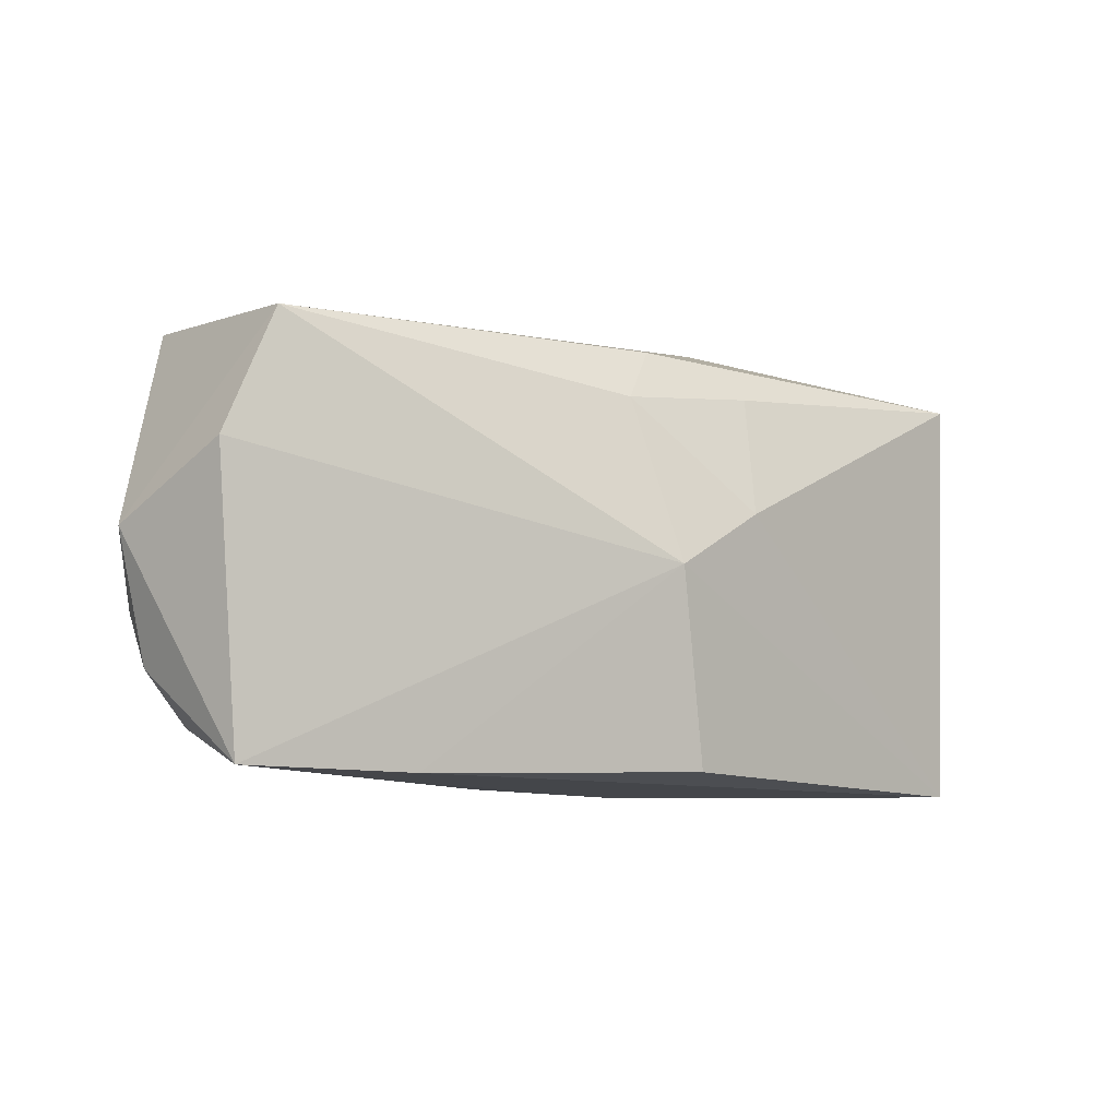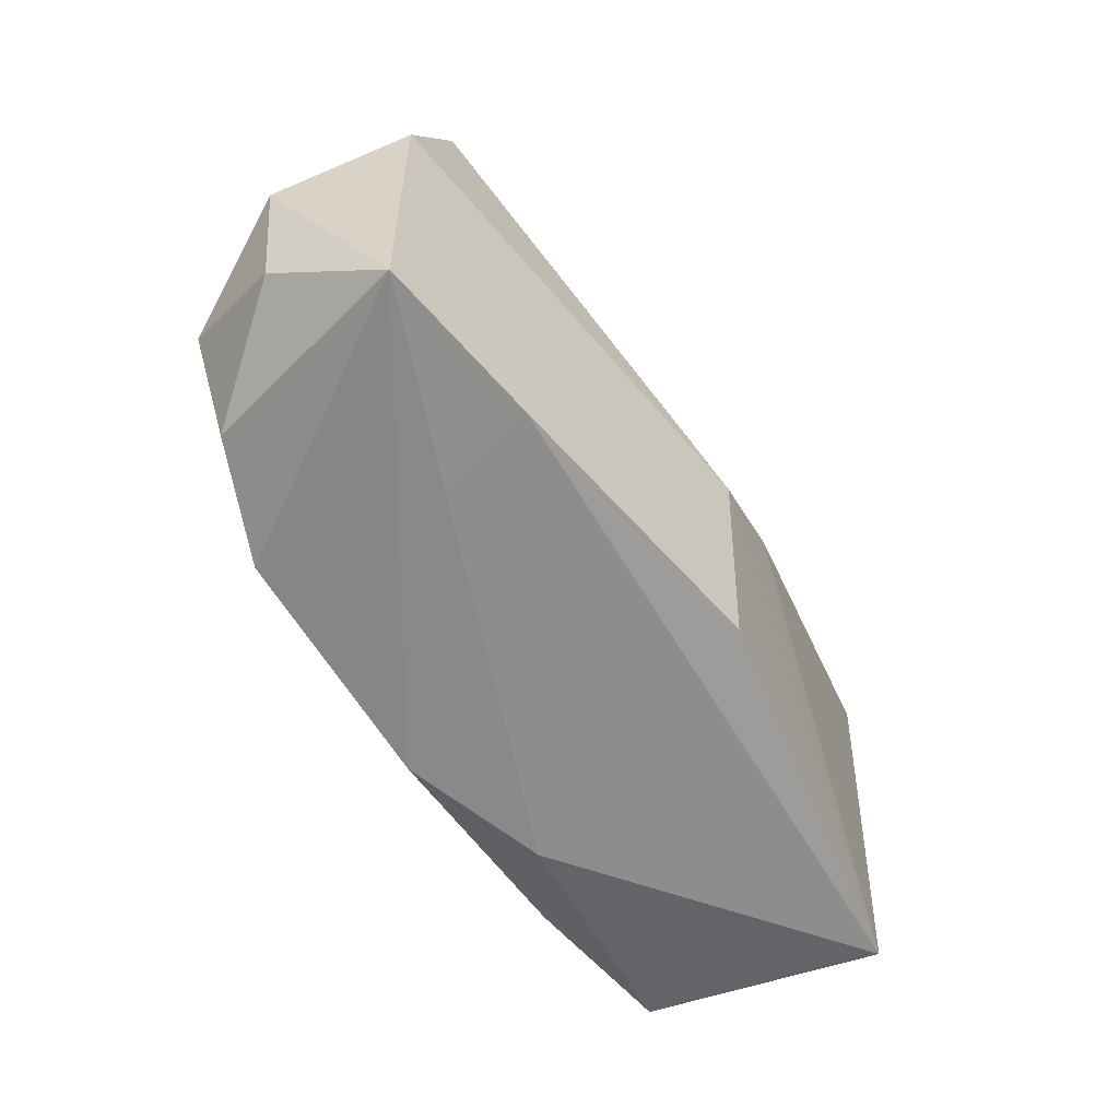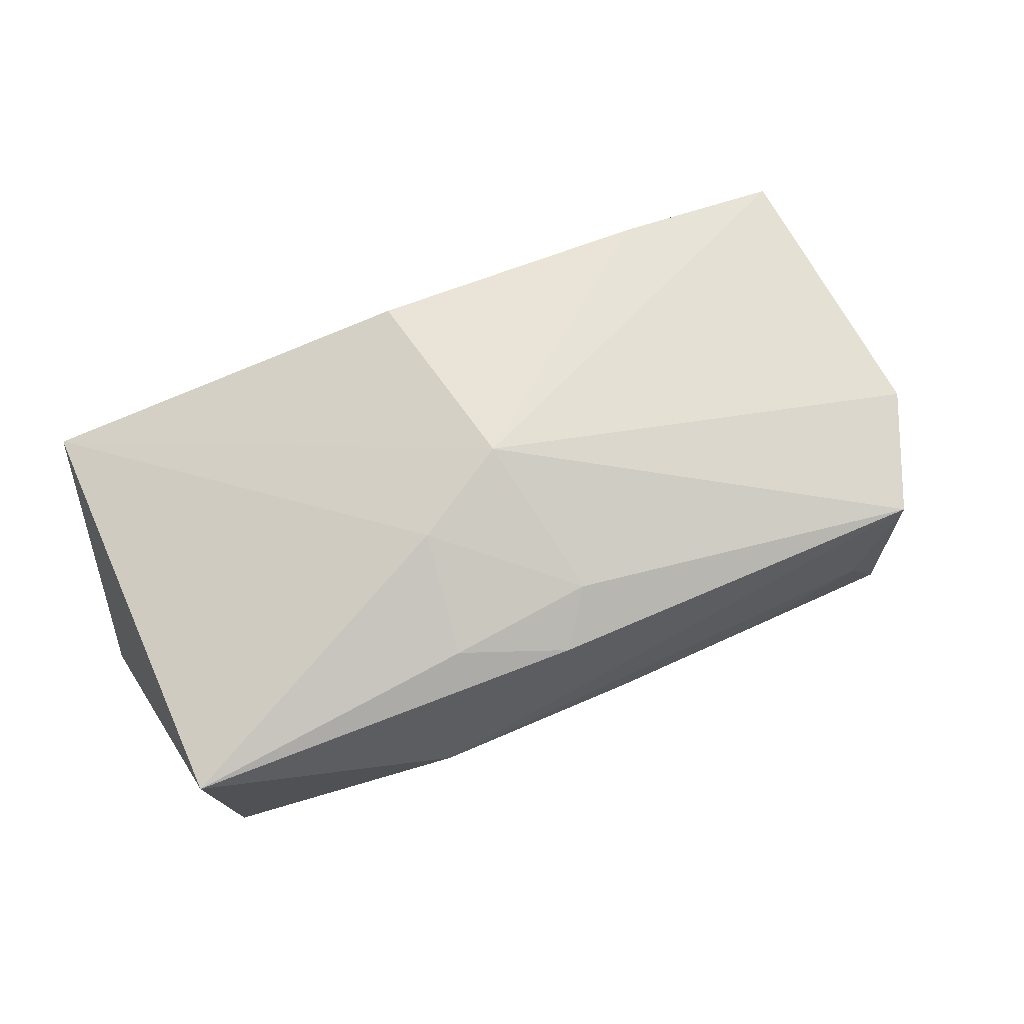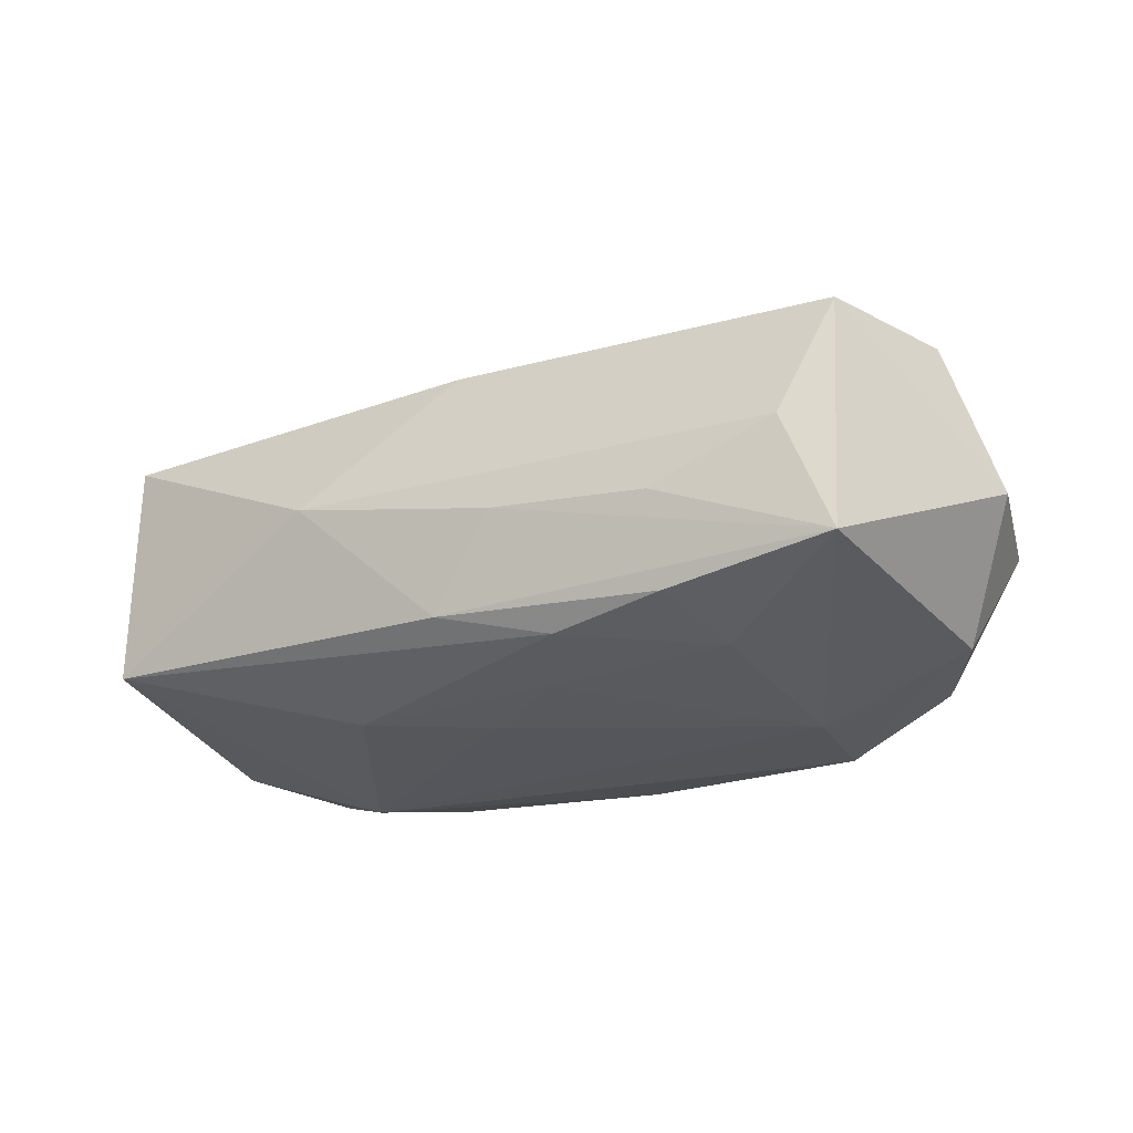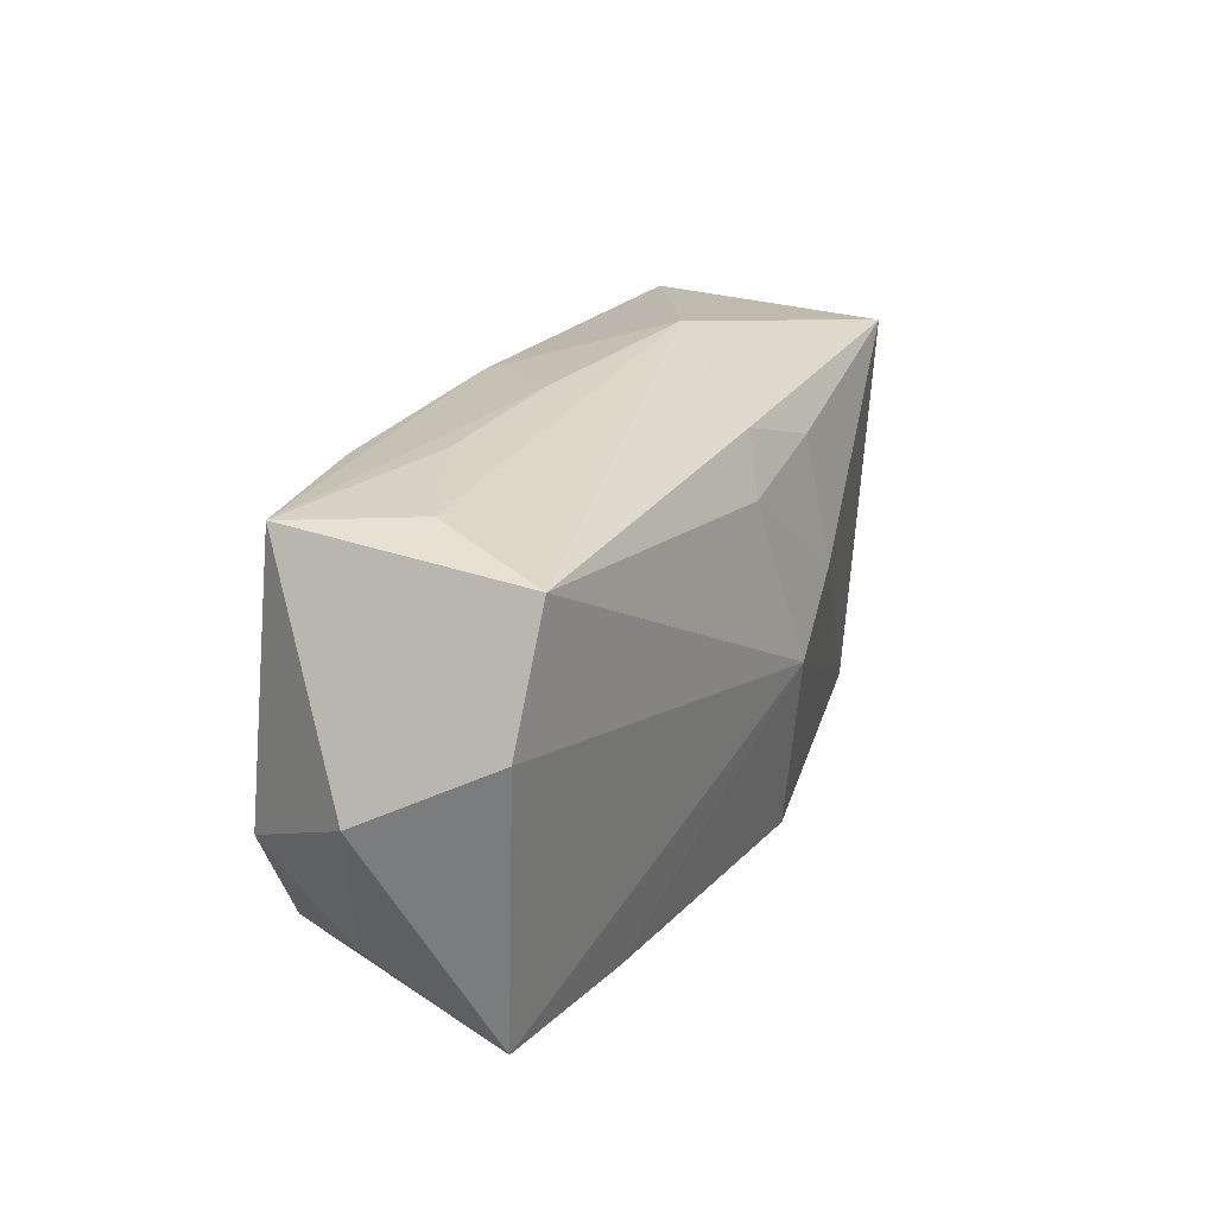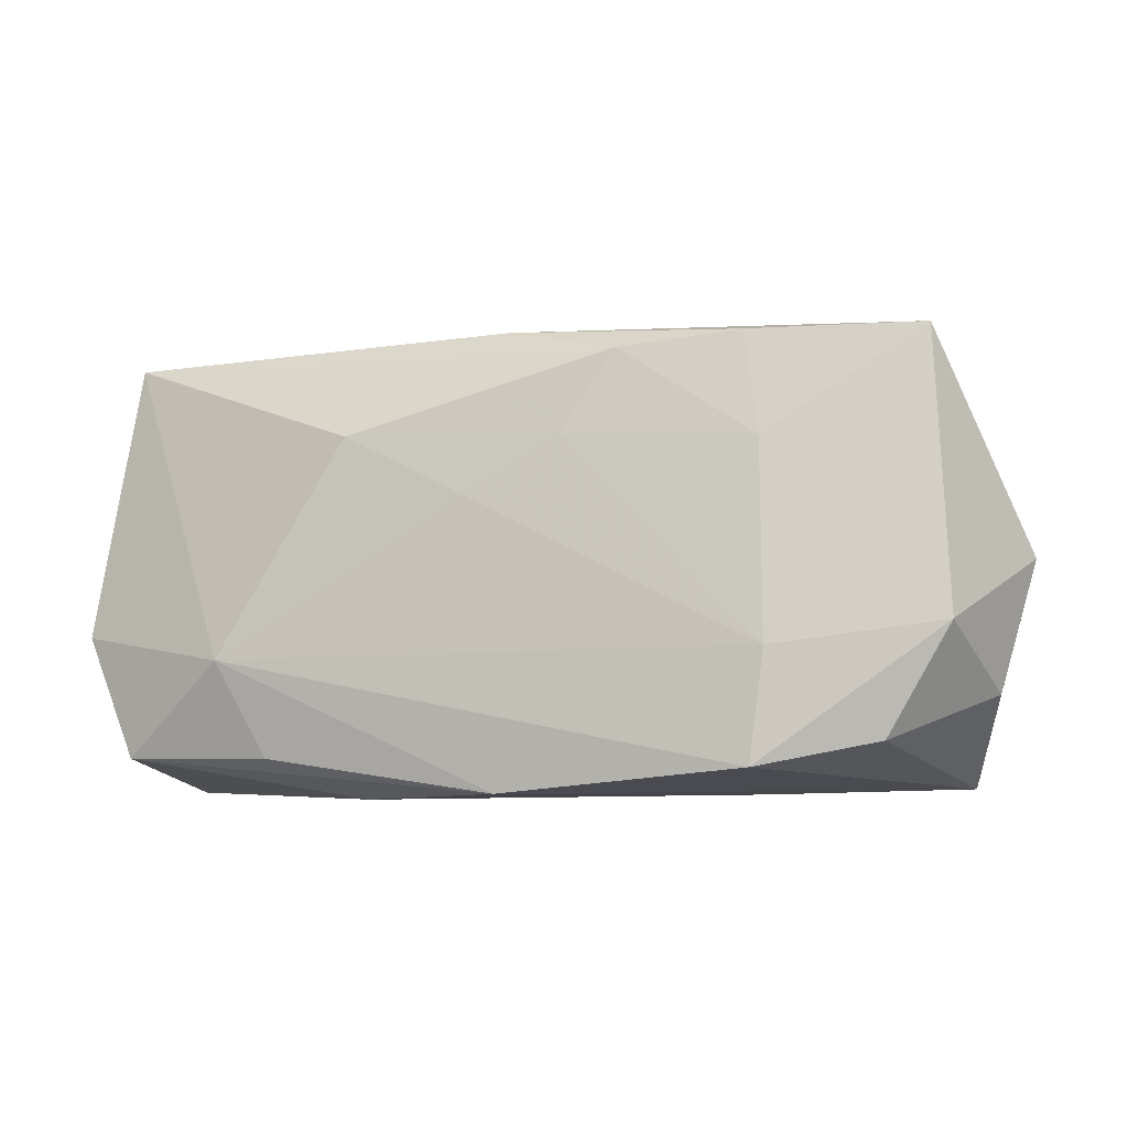
<metadata>
{"format":"obj","ext":"obj","renderer":"f3d","projection":"perspective","resolution":1024,"background":"white","views":[{"elev":-8.8,"azim":-35.7,"up":"+Y"},{"elev":-63.9,"azim":-58.4,"up":"+Y"},{"elev":76.2,"azim":158.0,"up":"+Z"},{"elev":-24.3,"azim":-149.8,"up":"+Z"},{"elev":23.0,"azim":-67.6,"up":"+Y"},{"elev":-4.8,"azim":-164.6,"up":"+Y"}]}
</metadata>
<code>
v 0.02429 -0.00781 -0.01543
v -0.04231 0.0003613 -0.001448
v -0.03645 -0.005035 -0.01192
v -0.01951 -0.01908 0.001888
v -0.00362 0.013 0.01449
v 0.03526 0.01697 0.01263
v 0.03394 -0.01605 -0.0112
v -0.03104 -0.0145 -0.01185
v -0.005593 0.02077 -0.0023
v 0.03458 0.01816 -0.008452
v -0.0221 -0.00705 -0.01543
v 0.02033 -0.016 -0.01381
v 0.009163 0.01444 0.01427
v -0.0394 0.006084 0.009948
v -0.009686 0.01745 -0.01301
v 0.0001618 -0.01877 -0.01449
v 0.003365 -0.01831 0.01507
v 0.01321 0.02152 0.001713
v 0.03943 2.504e-05 0.0005324
v 0.01325 0.01076 -0.01443
v -0.02155 0.009716 -0.01367
v -0.02088 -0.01656 -0.01543
v -0.035 0.01683 0.01062
v 0.03823 -0.005564 -0.01054
v 0.007958 0.003781 0.01697
v 0.01259 -0.01944 -0.009567
v -0.03058 0.01911 0.0004321
v 0.002833 0.00557 -0.01494
v -0.03935 -0.01076 -0.002319
v -0.0005462 -0.001351 0.01769
v -0.02007 0.01863 -0.01196
v -0.03486 0.0188 -0.01031
v -0.01967 0.02008 -0.003749
v -0.02175 -0.01896 0.01063
v -0.005266 0.01037 -0.01425
v -0.03646 -0.01866 0.007988
v -0.0003433 0.01768 0.01255
v 0.0002174 0.01962 -0.01026
v 0.03656 -0.01944 0.009995
f 36 22 16
f 29 36 2
f 30 36 34
f 20 15 10
f 35 15 20
f 5 23 30
f 14 36 30
f 30 23 14
f 2 36 14
f 14 23 2
f 1 16 22
f 20 10 1
f 4 16 26
f 36 16 4
f 4 34 36
f 26 39 4
f 4 39 34
f 30 34 17
f 17 39 30
f 34 39 17
f 6 39 19
f 19 10 6
f 28 35 20
f 20 1 28
f 15 35 21
f 3 29 2
f 2 23 32
f 32 3 2
f 25 5 30
f 30 39 25
f 25 39 6
f 23 5 37
f 16 1 12
f 38 10 15
f 7 12 1
f 7 39 26
f 26 16 7
f 16 12 7
f 35 28 11
f 11 21 35
f 11 1 22
f 11 28 1
f 22 3 11
f 11 32 21
f 3 32 11
f 8 3 22
f 29 3 8
f 8 22 36
f 36 29 8
f 6 37 13
f 13 37 5
f 13 25 6
f 5 25 13
f 31 38 15
f 32 38 31
f 15 21 31
f 21 32 31
f 24 19 39
f 39 7 24
f 10 19 24
f 24 1 10
f 24 7 1
f 27 32 23
f 27 33 32
f 18 37 6
f 6 10 18
f 10 38 18
f 23 37 18
f 18 27 23
f 33 27 9
f 27 18 9
f 9 18 38
f 9 38 32
f 32 33 9

</code>
